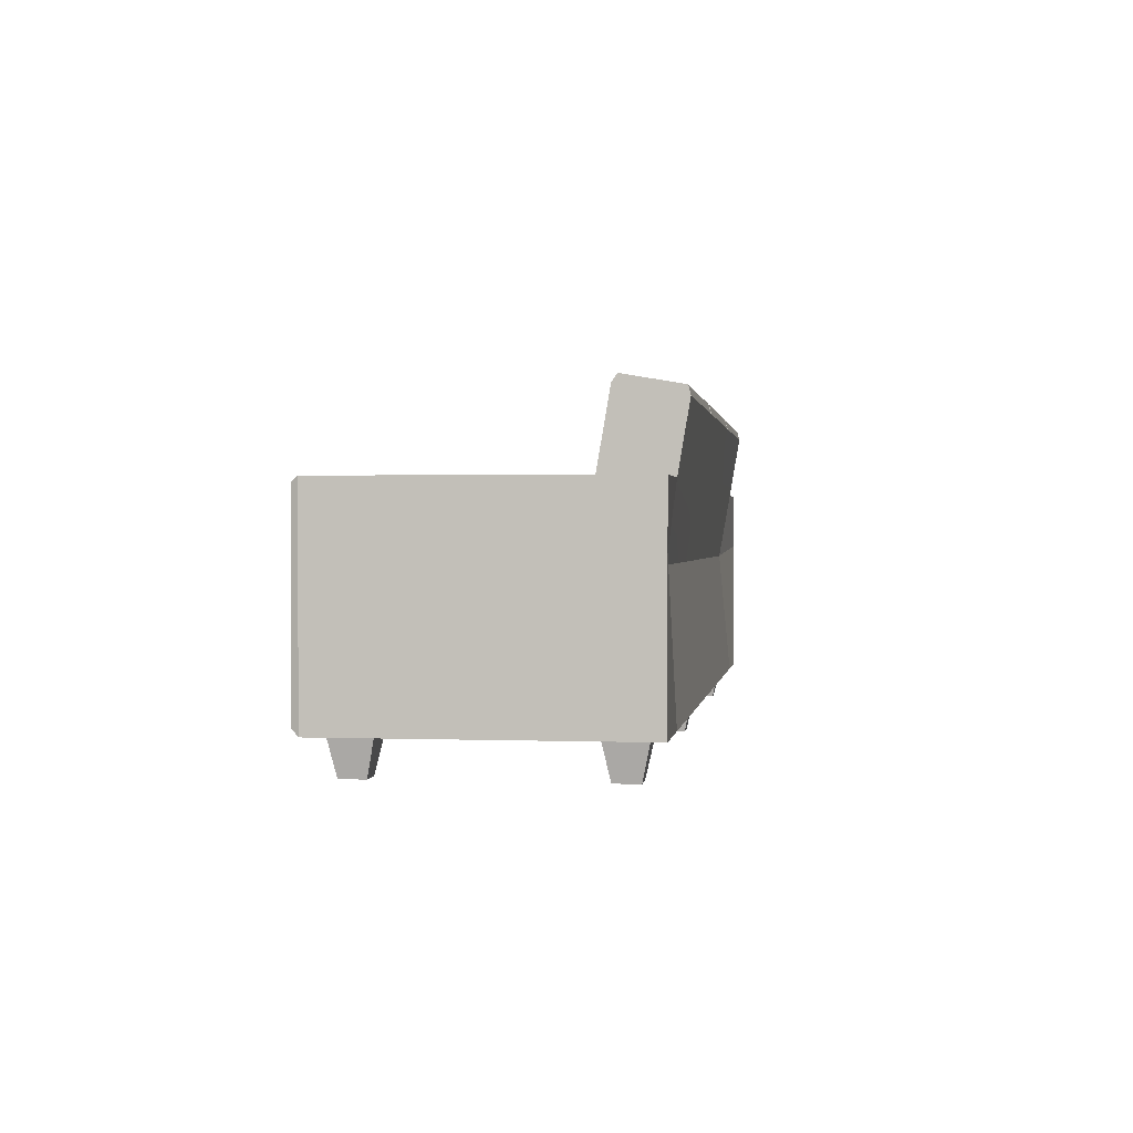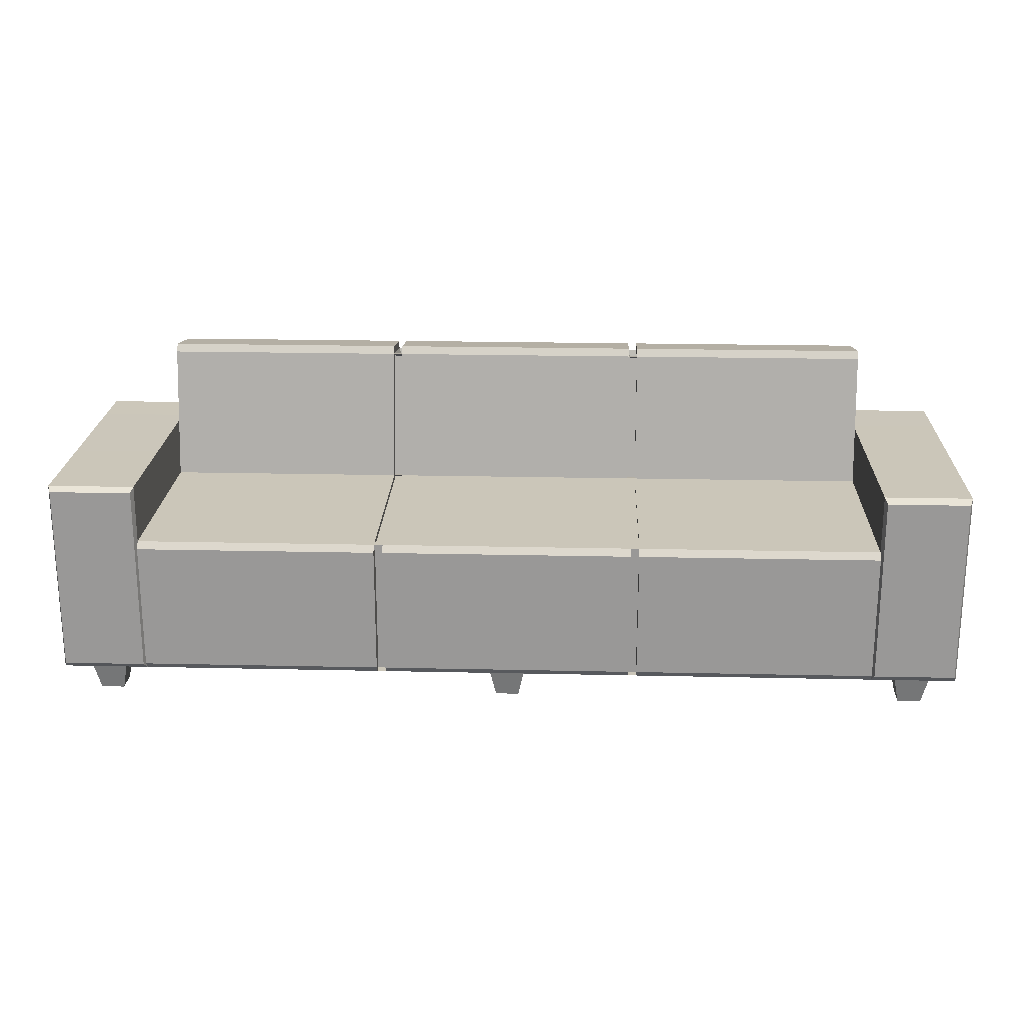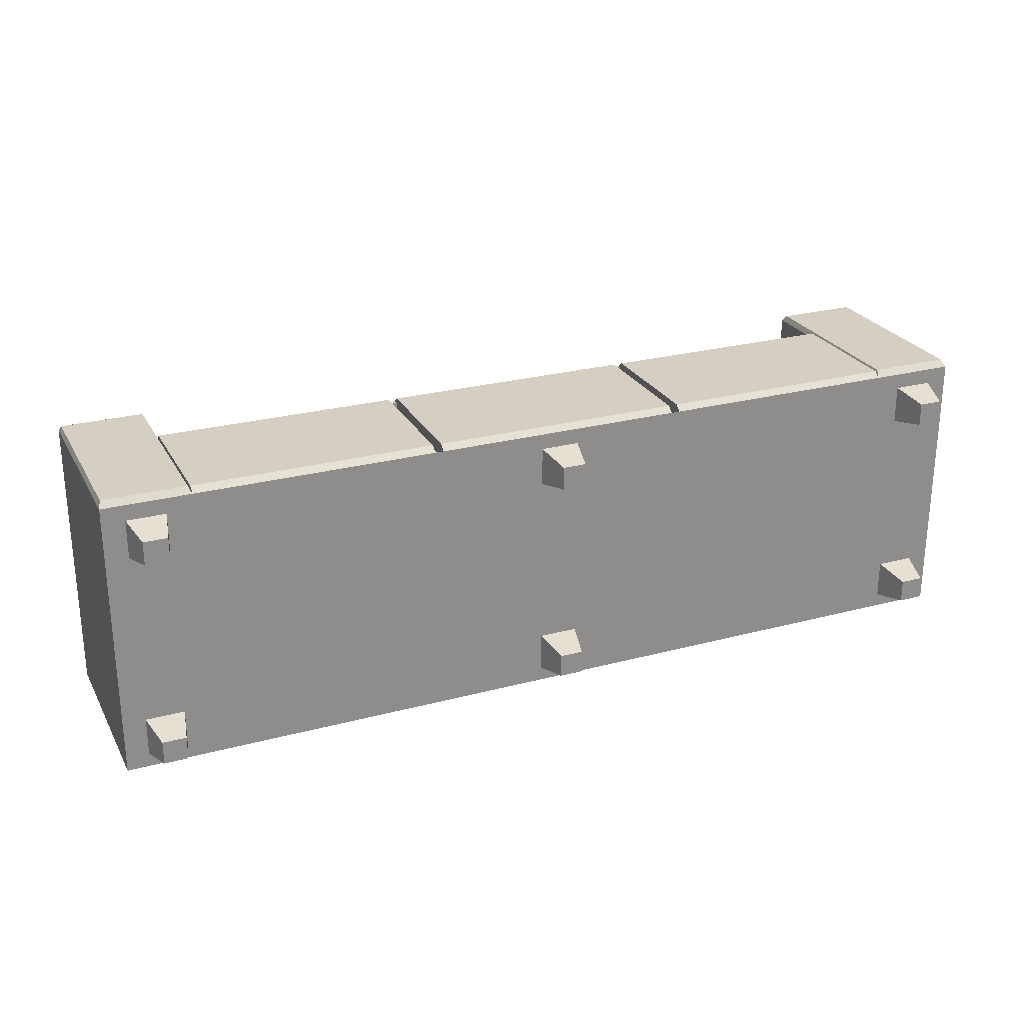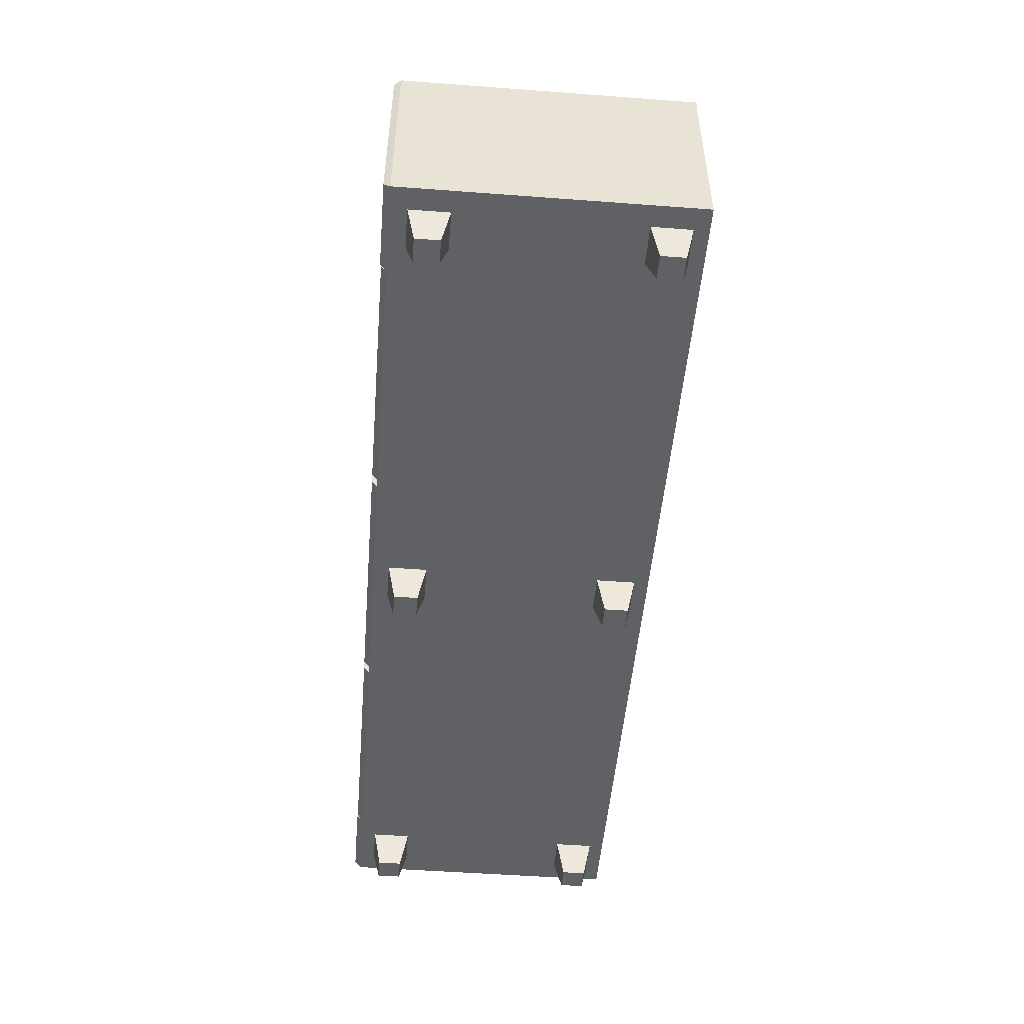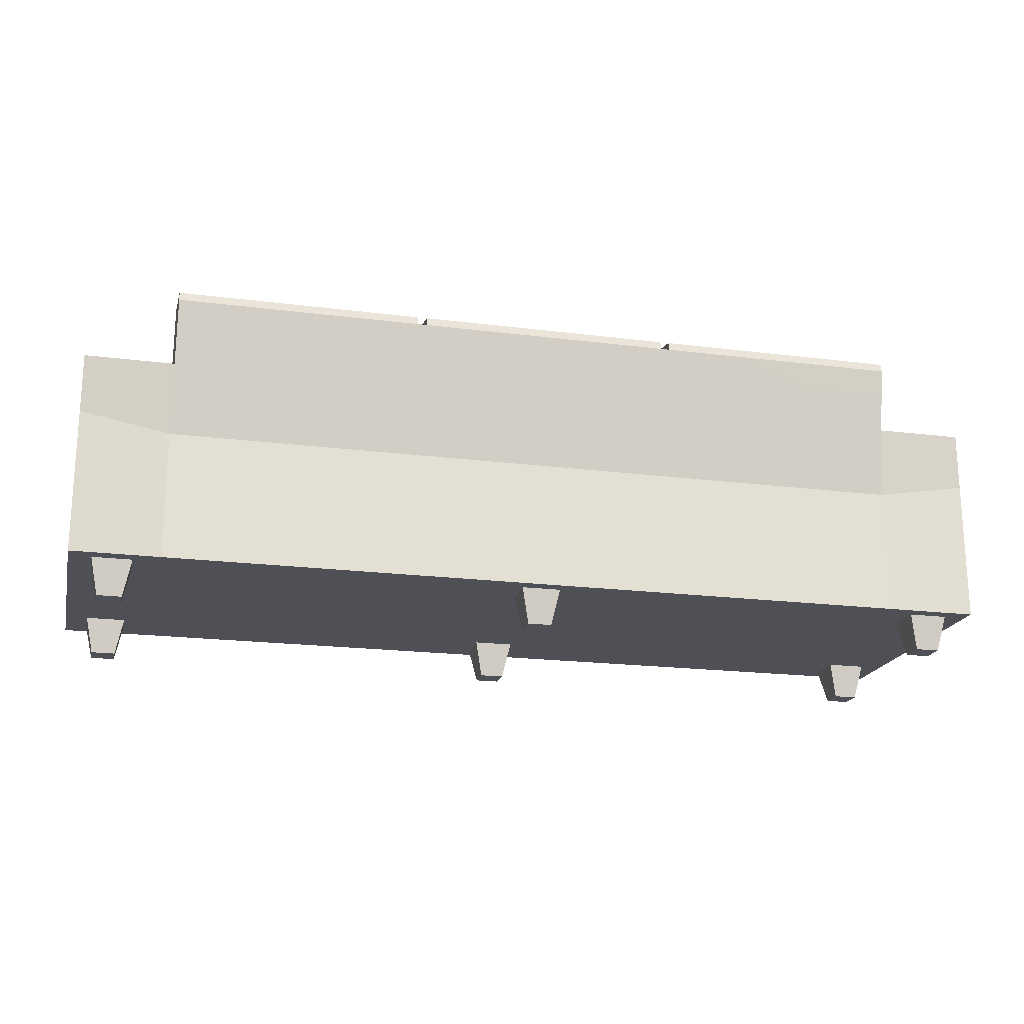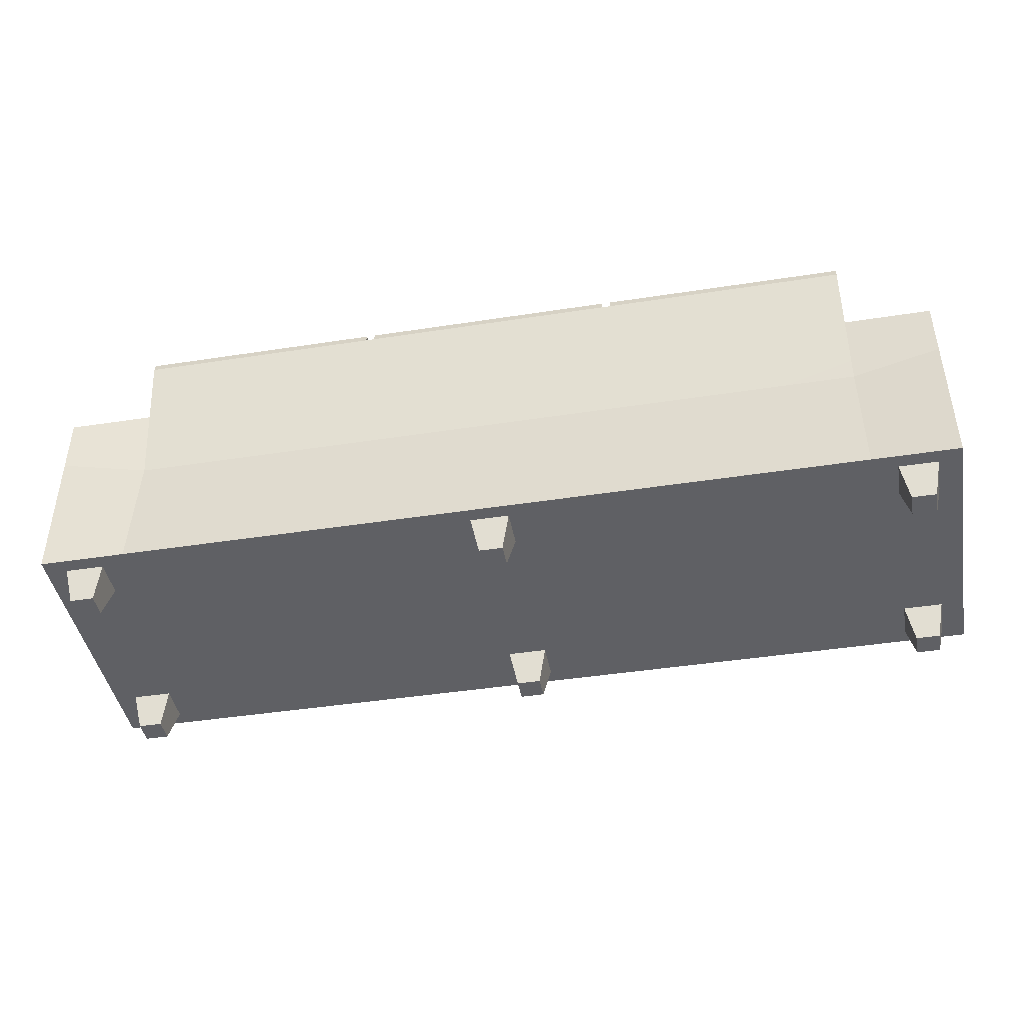
<metadata>
{"format":"obj","ext":"obj","renderer":"f3d","projection":"perspective","resolution":1024,"background":"white","views":[{"elev":0.9,"azim":97.8,"up":"+Y"},{"elev":21.0,"azim":2.3,"up":"+Y"},{"elev":25.6,"azim":-23.1,"up":"+Z"},{"elev":-50.1,"azim":85.3,"up":"+Y"},{"elev":-19.4,"azim":166.5,"up":"+Y"},{"elev":-43.3,"azim":-169.6,"up":"+Y"}]}
</metadata>
<code>
o sofa_sofa_Cube
v -5.795 0.2266 -0.3417
v -5.795 0.2266 0.7472
v -6.225 0.2266 0.7472
v -6.225 0.2266 -0.3417
v -5.795 0.8757 -0.6003
v -6.225 0.9299 -0.6606
v -6.225 1.222 -0.6606
v -5.795 1.221 -0.6605
v -1.635 0.2266 -0.3417
v -1.635 0.9299 -0.3417
v -1.635 0.9299 0.7472
v -1.635 0.2266 0.7472
v -6.225 1.222 0.7472
v -6.225 0.9299 0.7472
v -6.213 0.9226 0.7769
v -6.213 1.199 0.7769
v -6.225 0.9299 -0.3417
v -6.225 0.2266 -0.6606
v -5.795 0.2266 -0.6606
v -1.635 0.9299 -0.6605
v -1.635 0.2266 -0.6606
v -2.065 0.2266 -0.6606
v -2.065 0.8757 -0.6003
v -4.597 0.8757 -0.6003
v -4.597 0.2266 -0.6606
v -1.635 1.222 0.7472
v -1.648 1.197 0.7789
v -1.648 0.9218 0.7789
v -2.065 0.2266 0.7472
v -2.065 0.9299 0.7472
v -2.065 0.8971 0.7742
v -2.065 0.2594 0.7742
v -5.795 0.9299 0.7472
v -5.795 0.9295 -0.286
v -5.795 1.217 -0.3354
v -5.795 1.222 0.7472
v -4.597 0.9295 -0.286
v -4.597 0.9299 0.7472
v -2.065 0.2266 -0.3417
v -4.597 0.2266 -0.3417
v -4.597 0.2266 0.7472
v -1.635 1.222 -0.3417
v -1.648 0.2602 0.7789
v -6.225 1.222 -0.3417
v -2.065 1.217 -0.3354
v -2.065 1.222 0.7472
v -3.263 1.217 -0.3354
v -2.065 1.596 -0.4002
v -3.263 1.596 -0.4002
v -1.635 1.222 -0.6605
v -2.065 1.221 -0.6605
v -5.807 1.199 0.7769
v -4.597 1.164 -0.6496
v -2.065 0.9295 -0.286
v -3.263 0.9295 -0.286
v -5.795 1.596 -0.4002
v -4.597 1.596 -0.4002
v -4.597 1.633 -0.4254
v -5.795 1.633 -0.4254
v -2.065 1.542 -0.7145
v -5.795 1.542 -0.7145
v -4.597 1.542 -0.7145
v -3.263 1.164 -0.6496
v -3.263 1.542 -0.7145
v -4.553 1.164 -0.6496
v -4.553 1.542 -0.7145
v -5.795 1.586 -0.7032
v -3.307 1.542 -0.7145
v -3.296 1.512 -0.7057
v -3.252 1.512 -0.7057
v -4.597 1.217 -0.3354
v -4.553 0.9299 0.7472
v -4.597 0.9299 0.7039
v -4.553 0.9299 0.7039
v -3.263 0.8757 -0.6003
v -4.553 0.8757 -0.6003
v -3.263 1.589 -0.4429
v -3.263 1.21 -0.378
v -3.263 0.2266 -0.3417
v -3.263 0.2266 -0.6606
v -4.553 0.2266 -0.6606
v -4.553 0.2266 -0.3417
v -3.263 0.2266 0.7472
v -4.553 0.2266 0.7472
v -3.263 0.9299 0.7472
v -4.553 0.9295 -0.286
v -4.553 0.903 -0.3417
v -4.553 0.903 0.7472
v -4.597 0.2594 0.7742
v -5.795 0.2594 0.7742
v -3.263 0.9299 0.7039
v -3.263 0.2266 0.7039
v -3.307 0.2266 -0.6606
v -3.307 0.8757 -0.6003
v -4.553 1.596 -0.4002
v -4.597 1.589 -0.4429
v -4.553 1.589 -0.4429
v -4.597 0.8971 0.7742
v -3.263 0.9137 -0.3417
v -3.263 0.9137 0.7472
v -3.307 0.9295 -0.286
v -3.307 0.9299 0.7472
v -3.307 0.2266 0.7472
v -3.307 0.2266 -0.3417
v -4.597 1.21 -0.378
v -4.553 1.217 -0.3354
v -3.307 1.217 -0.3354
v -3.307 1.596 -0.4002
v -3.307 1.164 -0.6496
v -4.553 0.9222 -0.3287
v -4.597 0.9222 -0.3287
v -4.542 1.566 -0.4535
v -4.586 1.566 -0.4535
v -2.065 1.586 -0.7032
v -2.065 1.633 -0.4254
v -4.597 0.903 -0.3417
v -4.597 0.903 0.7472
v -3.307 0.9137 -0.3417
v -3.307 0.9137 0.7472
v -3.307 0.9222 -0.3287
v -3.263 0.9222 -0.3287
v -3.307 1.21 -0.378
v -3.307 1.589 -0.4429
v -4.553 0.2266 0.7039
v -4.597 0.2266 0.7039
v -3.307 0.9299 0.7039
v -3.307 0.2266 0.7039
v -4.553 1.21 -0.378
v -4.542 1.512 -0.7057
v -4.586 1.512 -0.7057
v -3.296 1.566 -0.4535
v -3.252 1.566 -0.4535
v -5.807 0.2566 0.7769
v -5.807 0.9226 0.7769
v -6.213 0.2566 0.7769
v -2.052 0.9218 0.7789
v -2.052 0.2602 0.7789
v -2.052 1.197 0.7789
v -5.795 0.8971 0.7742
v -3.263 0.8971 0.7742
v -3.263 0.2594 0.7742
v -3.307 0.2594 0.7742
v -3.307 0.8971 0.7742
v -4.553 0.8971 0.7742
v -4.553 0.2594 0.7742
v -4.597 1.586 -0.7032
v -3.263 1.586 -0.7032
v -3.263 1.633 -0.4254
v -3.307 1.586 -0.7032
v -4.553 1.586 -0.7032
v -4.553 1.633 -0.4254
v -3.307 1.633 -0.4254
v -6.076 0.05193 0.632
v -6.12 0.2561 0.6755
v -6.12 0.2561 0.4713
v -6.076 0.05193 0.5149
v -5.916 0.2561 0.4713
v -5.959 0.05193 0.5149
v -5.916 0.2561 0.6755
v -5.959 0.05193 0.632
v -6.076 0.05193 -0.4343
v -6.12 0.2561 -0.3908
v -6.12 0.2561 -0.595
v -6.076 0.05193 -0.5515
v -5.916 0.2561 -0.595
v -5.959 0.05193 -0.5515
v -5.916 0.2561 -0.3908
v -5.959 0.05193 -0.4343
v -1.897 0.05193 0.632
v -1.941 0.2561 0.6755
v -1.941 0.2561 0.4713
v -1.897 0.05193 0.5149
v -1.737 0.2561 0.4713
v -1.78 0.05193 0.5149
v -1.737 0.2561 0.6755
v -1.78 0.05193 0.632
v -1.897 0.05193 -0.4343
v -1.941 0.2561 -0.3908
v -1.941 0.2561 -0.595
v -1.897 0.05193 -0.5515
v -1.737 0.2561 -0.595
v -1.78 0.05193 -0.5515
v -1.737 0.2561 -0.3908
v -1.78 0.05193 -0.4343
v -3.99 0.05193 0.632
v -4.034 0.2561 0.6755
v -4.034 0.2561 0.4713
v -3.99 0.05193 0.5149
v -3.829 0.2561 0.4713
v -3.873 0.05193 0.5149
v -3.829 0.2561 0.6755
v -3.873 0.05193 0.632
v -3.99 0.05193 -0.4343
v -4.034 0.2561 -0.3908
v -4.034 0.2561 -0.595
v -3.99 0.05193 -0.5515
v -3.829 0.2561 -0.595
v -3.873 0.05193 -0.5515
v -3.829 0.2561 -0.3908
v -3.873 0.05193 -0.4343
f 1 2 3 4
f 5 6 7 8
f 9 10 11 12
f 13 14 15 16
f 4 17 6 18
f 5 19 18 6
f 20 21 22 23
f 24 25 19 5
f 11 26 27 28
f 29 30 31 32
f 33 34 35 36
f 37 34 33 38
f 9 12 29 39
f 40 41 2 1
f 25 40 1 19
f 21 9 39 22
f 11 10 42 26
f 12 11 28 43
f 3 14 17 4
f 21 20 10 9
f 6 17 44 7
f 19 1 4 18
f 35 44 13 36
f 42 45 46 26
f 47 45 48 49
f 50 51 45 42
f 8 7 44 35
f 20 23 51 50
f 10 20 50 42
f 36 13 16 52
f 24 5 8 53
f 54 30 46 45
f 17 14 13 44
f 55 54 45 47
f 56 57 58 59
f 45 51 60 48
f 53 8 61 62
f 8 35 56 61
f 51 63 64 60
f 65 53 62 66
f 61 56 59 67
f 64 68 69 70
f 34 37 71 35
f 72 38 73 74
f 23 75 63 51
f 76 24 53 65
f 35 71 57 56
f 47 49 77 78
f 22 39 79 80
f 81 82 40 25
f 39 29 83 79
f 82 84 41 40
f 54 55 85 30
f 72 86 87 88
f 2 41 89 90
f 83 85 91 92
f 23 22 80 75
f 76 81 25 24
f 75 80 93 94
f 94 93 81 76
f 95 57 96 97
f 41 38 98 89
f 85 55 99 100
f 101 86 72 102
f 79 83 103 104
f 104 103 84 82
f 80 79 104 93
f 93 104 82 81
f 57 71 105 96
f 106 107 108 95
f 75 94 109 63
f 94 76 65 109
f 37 86 110 111
f 86 101 107 106
f 57 95 112 113
f 48 60 114 115
f 63 109 68 64
f 109 65 66 68
f 87 116 117 88
f 86 37 116 87
f 37 38 117 116
f 38 72 88 117
f 99 118 119 100
f 102 85 100 119
f 55 101 118 99
f 101 102 119 118
f 120 121 78 122
f 122 78 77 123
f 124 74 73 125
f 92 91 126 127
f 105 128 97 96
f 111 110 128 105
f 86 106 128 110
f 38 41 125 73
f 107 101 120 122
f 85 102 126 91
f 71 37 111 105
f 102 103 127 126
f 55 47 78 121
f 41 84 124 125
f 106 95 97 128
f 101 55 121 120
f 84 72 74 124
f 49 108 123 77
f 108 107 122 123
f 103 83 92 127
f 129 130 113 112
f 70 69 131 132
f 62 57 113 130
f 68 108 131 69
f 108 49 132 131
f 66 62 130 129
f 95 66 129 112
f 49 64 70 132
f 133 134 15 135
f 15 134 52 16
f 33 36 52 134
f 3 2 133 135
f 2 33 134 133
f 14 3 135 15
f 43 28 136 137
f 136 28 27 138
f 30 29 137 136
f 29 12 43 137
f 46 30 136 138
f 26 46 138 27
f 89 98 139 90
f 32 31 140 141
f 142 143 144 145
f 103 102 143 142
f 38 33 139 98
f 33 2 90 139
f 72 84 145 144
f 83 29 32 141
f 85 83 141 140
f 84 103 142 145
f 30 85 140 31
f 102 72 144 143
f 146 67 59 58
f 114 147 148 115
f 149 150 151 152
f 108 68 149 152
f 95 108 152 151
f 64 49 148 147
f 49 48 115 148
f 66 95 151 150
f 62 61 67 146
f 60 64 147 114
f 68 66 150 149
f 57 62 146 58
f 153 154 155 156
f 156 155 157 158
f 158 157 159 160
f 160 159 154 153
f 156 158 160 153
f 157 155 154 159
f 161 162 163 164
f 164 163 165 166
f 166 165 167 168
f 168 167 162 161
f 164 166 168 161
f 165 163 162 167
f 169 170 171 172
f 172 171 173 174
f 174 173 175 176
f 176 175 170 169
f 172 174 176 169
f 173 171 170 175
f 177 178 179 180
f 180 179 181 182
f 182 181 183 184
f 184 183 178 177
f 180 182 184 177
f 181 179 178 183
f 185 186 187 188
f 188 187 189 190
f 190 189 191 192
f 192 191 186 185
f 188 190 192 185
f 189 187 186 191
f 193 194 195 196
f 196 195 197 198
f 198 197 199 200
f 200 199 194 193
f 196 198 200 193
f 197 195 194 199

</code>
